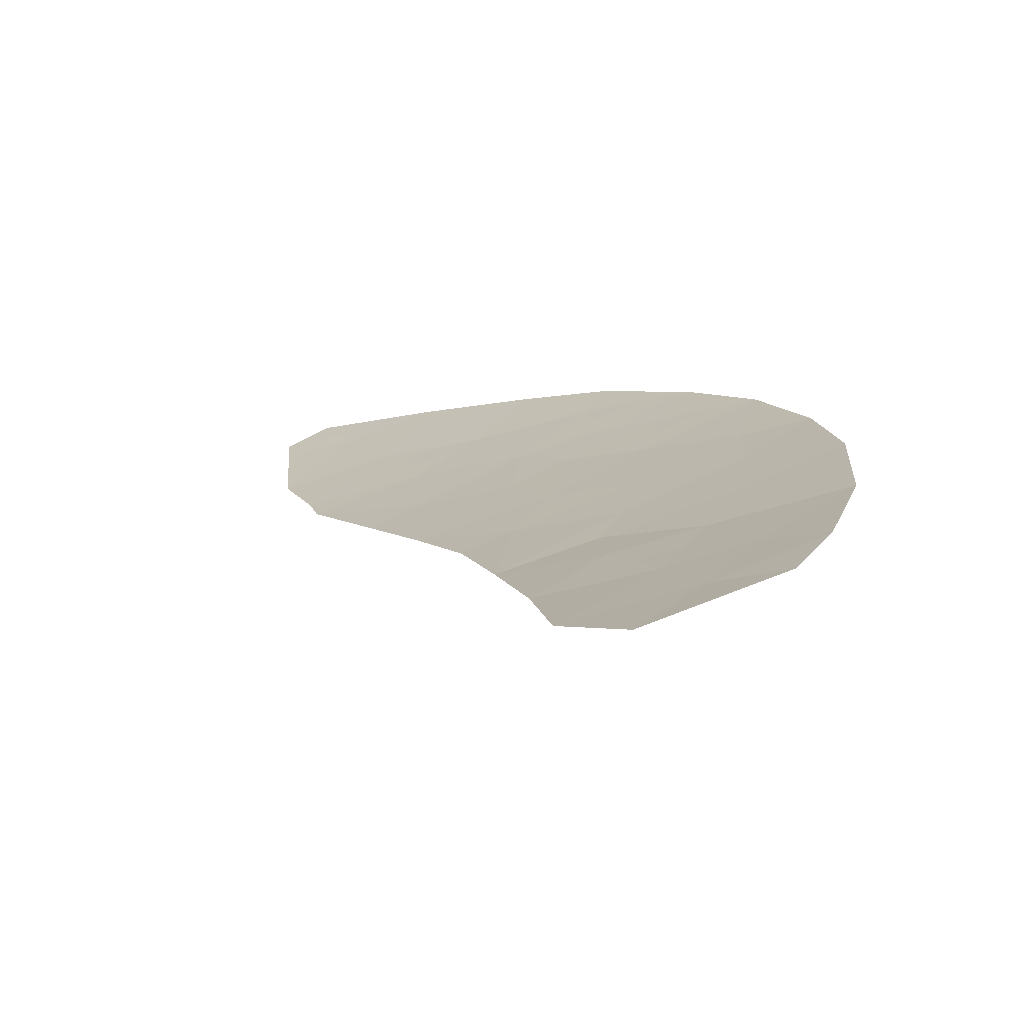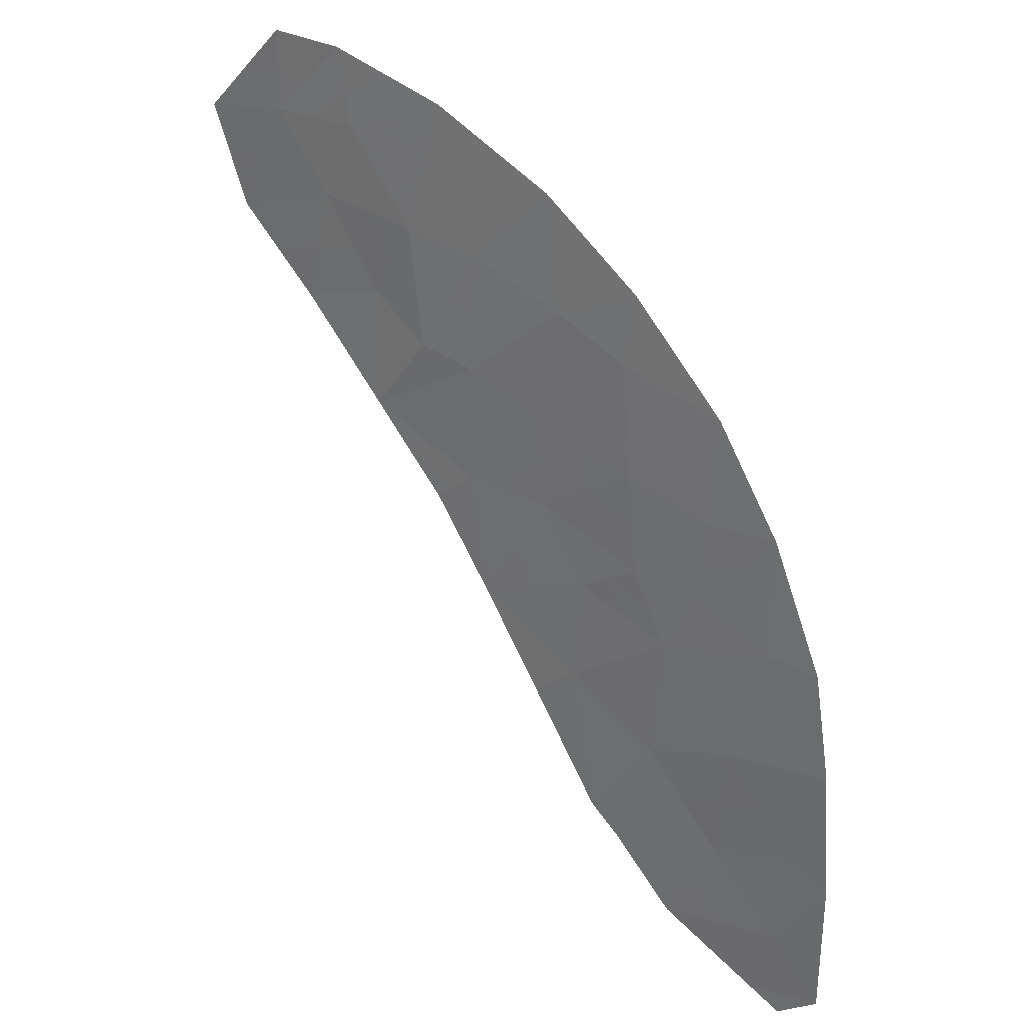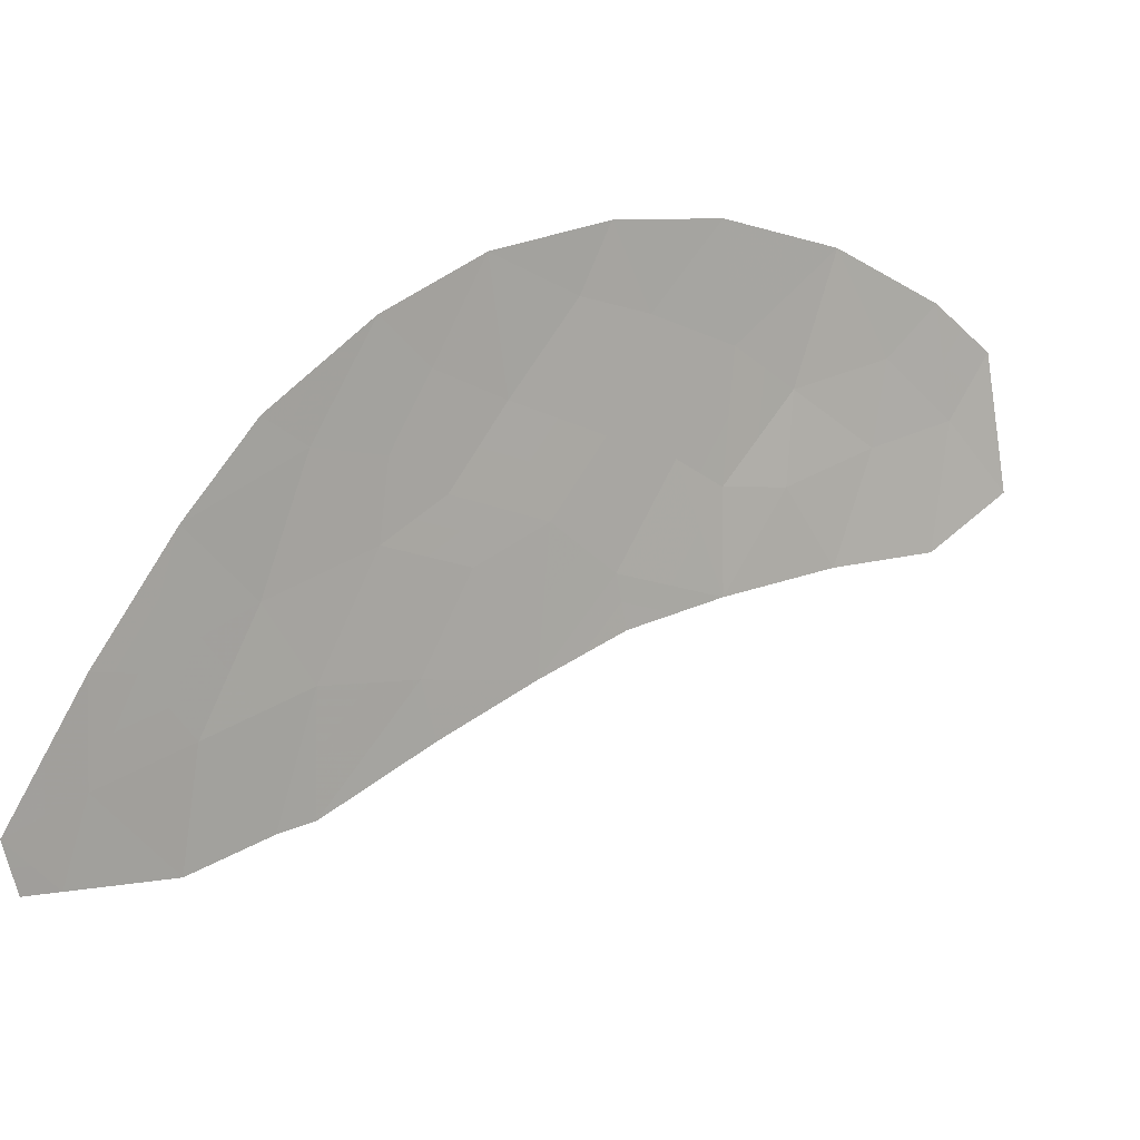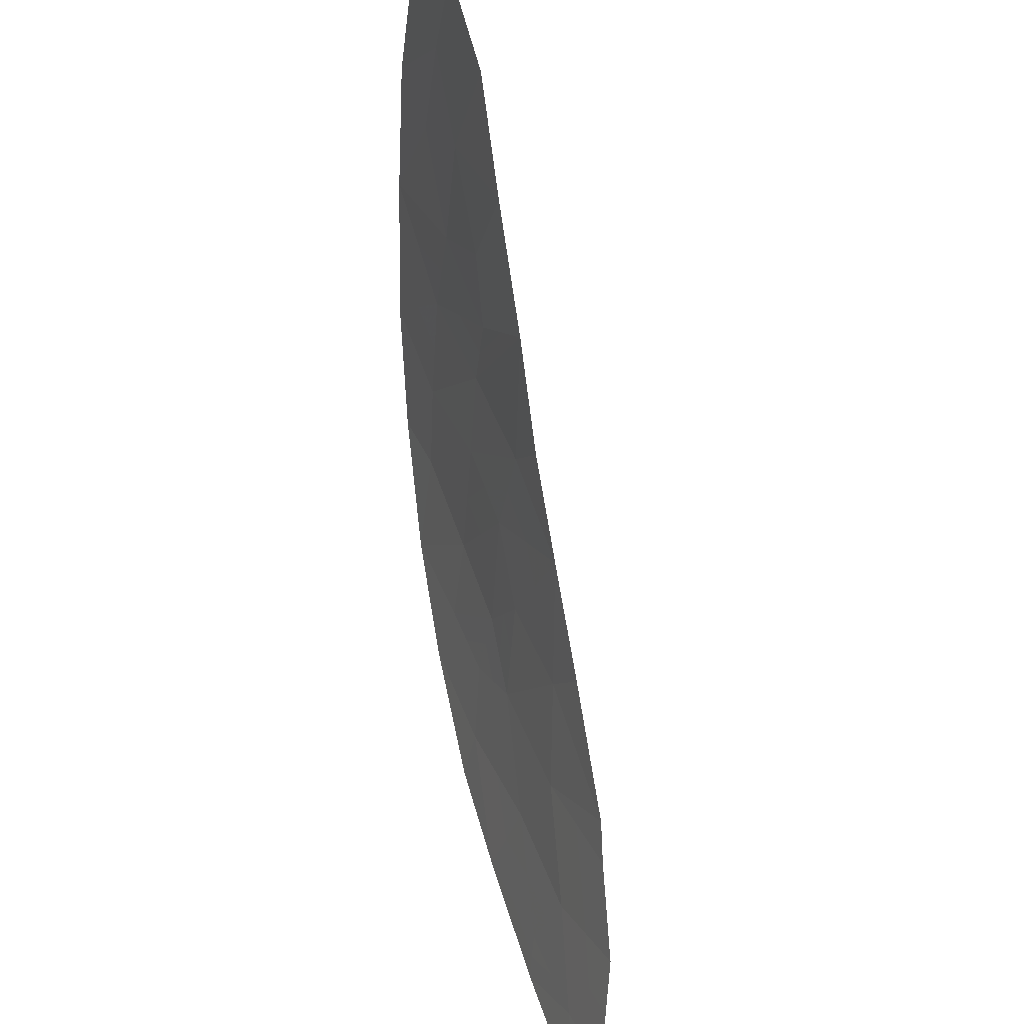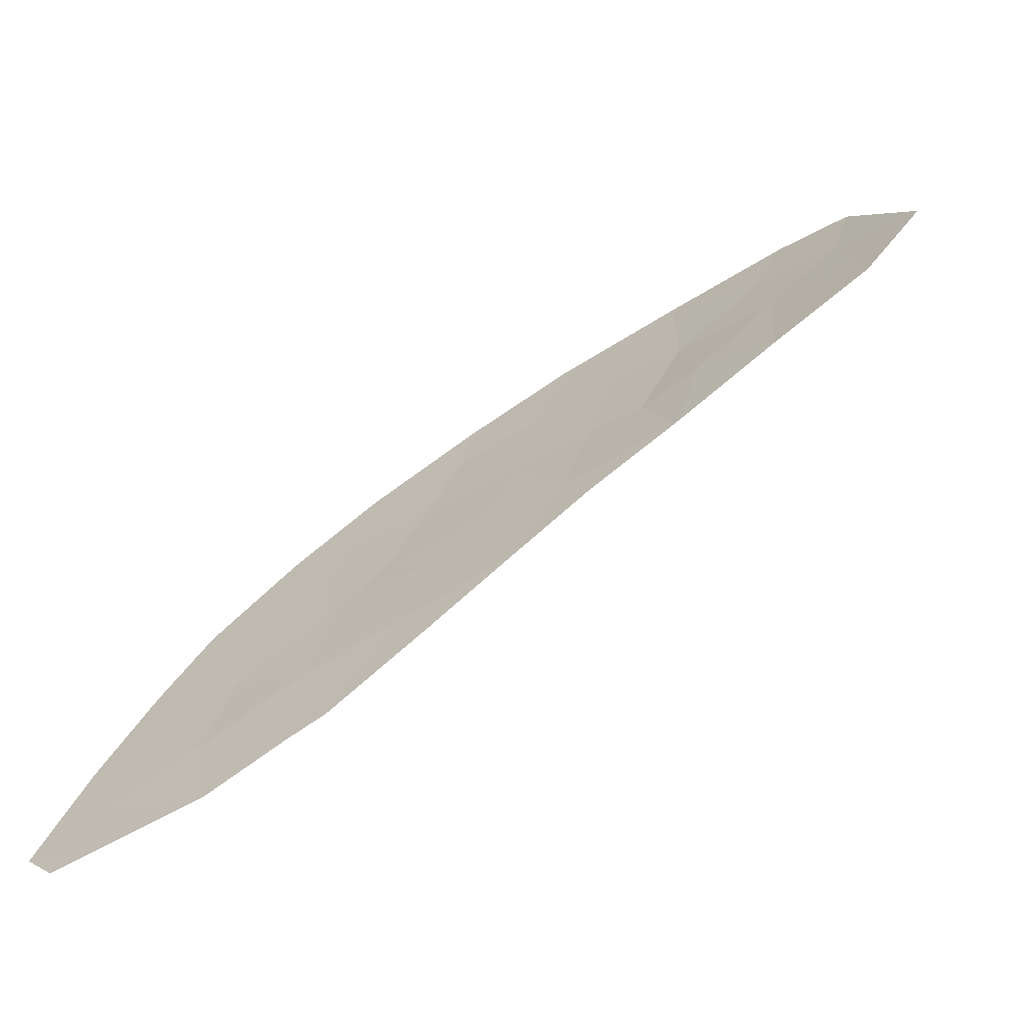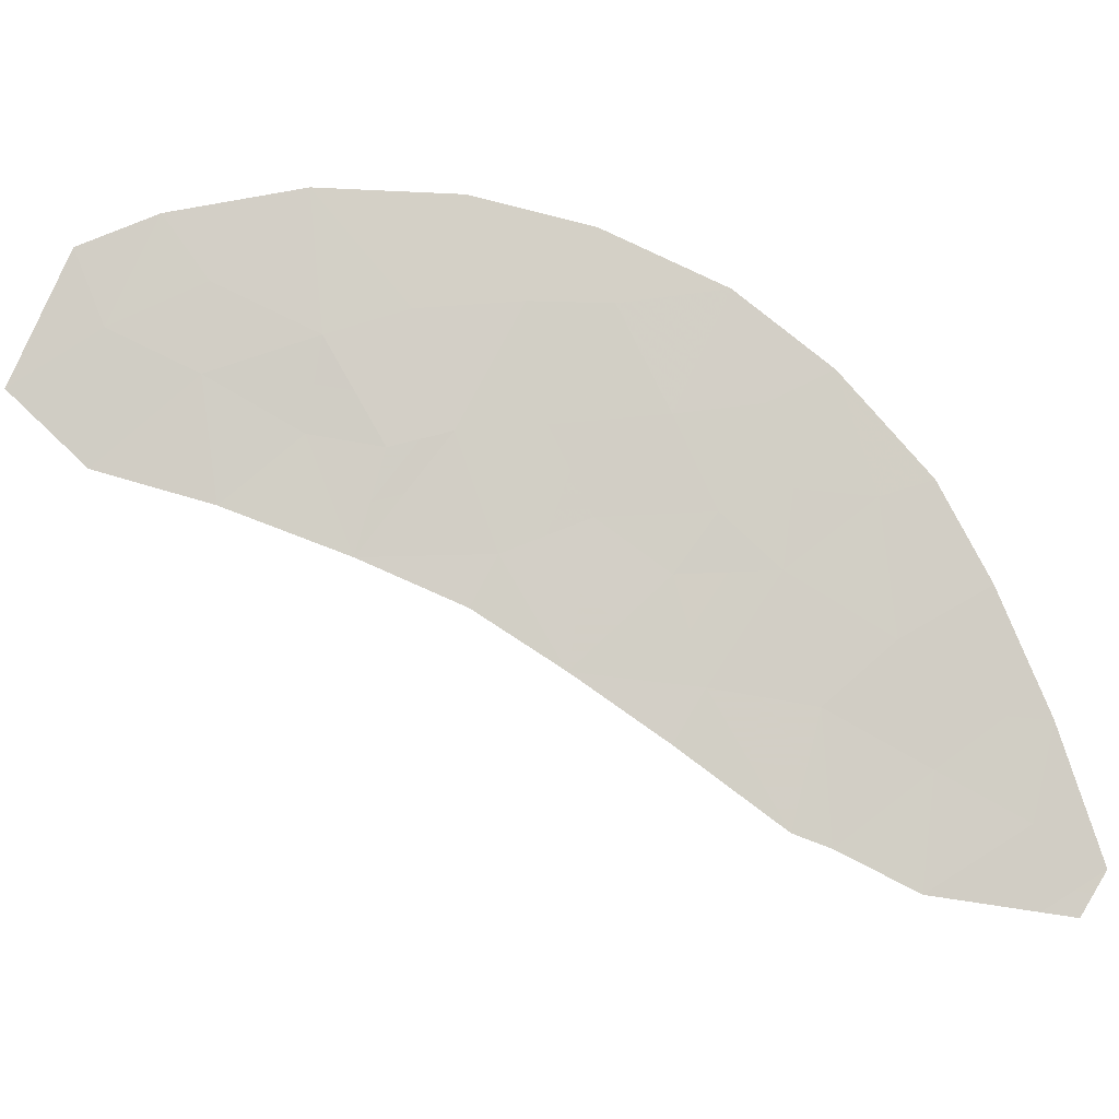
<metadata>
{"format":"obj","ext":"obj","renderer":"f3d","projection":"perspective","resolution":1024,"background":"white","views":[{"elev":46.8,"azim":-82.1,"up":"+Y"},{"elev":58.0,"azim":14.9,"up":"+Z"},{"elev":-15.4,"azim":111.8,"up":"+Z"},{"elev":-61.9,"azim":-121.0,"up":"+Z"},{"elev":1.8,"azim":-170.4,"up":"+Y"},{"elev":14.6,"azim":-33.7,"up":"+Z"}]}
</metadata>
<code>
v -40.08 108.7 -45.95
v -40.04 111.1 -40.52
v -41.42 112.1 -40.1
v -40.15 109.3 -44.63
v -39.73 109.9 -42.75
v -39.47 109.3 -43.91
v -42.18 111.2 -42.89
v -38.9 108.7 -44.62
v -38.55 108.9 -43.67
v -40.06 110.7 -41.42
v -43.57 111.3 -44.35
v -38.7 110.1 -41.28
v -37.58 108.4 -43.8
v -37.77 107.8 -45.48
v -41.56 109.5 -45.71
v -36.86 108.2 -43.63
v -39.52 107.6 -47.66
v -40.61 108.7 -46.59
v -38.83 108 -46.23
v -44.74 113.9 -40.3
v -45.61 113.8 -41.65
v -44.72 113 -42.2
v -37.72 109.2 -42.27
v -38.64 109.4 -42.65
v -42.47 110.4 -44.95
v -36.46 107.5 -44.9
v -36.11 106.6 -46.54
v -46.1 113.4 -43.31
v -43.11 113.1 -40
v -42.96 111.5 -43.07
v -45.75 114.4 -40.71
v -38.18 106.7 -48.45
v -36.83 106 -48.76
v -46.78 114.3 -42.37
v -39.09 107.4 -47.86
v -36.37 105.8 -48.86
v -35.89 105.8 -48.32
v -44.86 112.4 -43.74
v -43.77 112.1 -42.91
v -41.05 111.3 -41.38
v -36.67 106.9 -46.46
v -37.69 107.1 -47.03
v -42.01 110.4 -44.34
v -36.66 106.4 -47.73
v -44.41 113.3 -41.11
v -40.87 110 -43.94
v -42.31 111.9 -41.45
v -41.14 110.6 -42.84
v -43.35 112.4 -41.75
v -40.73 111.6 -40.31
v -41.24 111.7 -40.74
v -40.55 111.2 -40.95
v -40.05 110.9 -40.97
v -40.56 111 -41.4
v -42.79 110.9 -44.34
v -42.09 110.8 -43.62
v -42.87 111.2 -43.62
v -42.26 112.6 -40.05
v -42.71 112.5 -40.73
v -41.87 112 -40.78
v -39.37 110.6 -40.9
v -39.38 110.4 -41.35
v -38.73 108.8 -44.14
v -39.01 109.1 -43.79
v -39.19 109 -44.26
v -39.81 109.3 -44.27
v -39.52 109 -44.62
v -41.09 109.1 -46.15
v -40.35 108.7 -46.27
v -40.82 109.1 -45.83
v -40.12 109 -45.29
v -40.86 109.4 -45.17
v -40.07 108.1 -47.12
v -39.8 108.2 -46.8
v -42.24 110.4 -44.65
v -43.02 110.8 -44.65
v -39.49 108.7 -45.28
v -45.17 113.4 -41.92
v -44.56 113.2 -41.65
v -45.01 113.6 -41.38
v -39.9 110.3 -42.09
v -39.22 110 -42.01
v -41.79 110 -45.03
v -42.02 110 -45.33
v -36.66 107.8 -44.26
v -37.22 108.3 -43.71
v -37.02 108 -44.35
v -37.67 108.1 -44.64
v -37.11 107.6 -45.19
v -38.24 108.6 -44.21
v -38.07 108.7 -43.74
v -38.33 108.2 -45.05
v -38.18 109.3 -42.46
v -38.59 109.2 -43.16
v -38.14 109.1 -42.97
v -43.92 113.5 -40.15
v -44.57 113.6 -40.71
v -43.76 113.2 -40.56
v -45.18 113.9 -40.98
v -45.24 114.2 -40.51
v -45.68 114.1 -41.18
v -45.86 113.6 -42.48
v -45.41 113.2 -42.75
v -46.26 114.3 -41.54
v -46.2 114.1 -42.01
v -39.46 108.3 -46.09
v -38.87 108.3 -45.43
v -39.19 109.7 -42.7
v -38.67 109.8 -41.97
v -38.3 107.9 -45.86
v -38.21 109.6 -41.78
v -39.6 109.6 -43.33
v -39.06 109.4 -43.28
v -37.22 107.3 -45.97
v -36.57 107.2 -45.68
v -39.31 107.5 -47.76
v -38.96 107.7 -47.05
v -39.18 107.8 -46.94
v -38.39 107.2 -47.45
v -38.26 107.5 -46.63
v -43.67 111.7 -43.63
v -43.26 111.4 -43.71
v -43.36 111.8 -42.99
v -44.79 112.7 -42.97
v -44.31 112.2 -43.32
v -44.24 112.5 -42.56
v -44.04 112.7 -41.97
v -43.56 112.2 -42.33
v -43.16 111.9 -42.41
v -44.21 111.8 -44.04
v -40.3 110 -43.34
v -40.44 110.3 -42.79
v -41.01 110.3 -43.39
v -37.73 107.4 -46.26
v -38.64 107 -48.16
v -37.94 106.9 -47.74
v -46.44 113.8 -42.84
v -40.17 109.6 -43.92
v -43.23 112.7 -40.87
v -42.83 112.1 -41.6
v -45.48 112.9 -43.52
v -37.42 106.5 -48.09
v -37.5 106.3 -48.6
v -36.75 106.2 -48.24
v -40.51 109.7 -44.28
v -41.22 109.8 -44.83
v -41.44 110.2 -44.14
v -36.39 106.8 -46.5
v -36.28 107.1 -45.72
v -37.18 107 -46.74
v -36.28 106.1 -48.03
v -36.36 105.9 -48.54
v -36.13 105.8 -48.59
v -36.6 105.9 -48.81
v -41.1 110.9 -42.11
v -40.6 110.7 -42.13
v -41.62 111.2 -42.14
v -41.66 110.9 -42.87
v -41.58 110.5 -43.59
v -37.18 106.7 -47.38
v -37.29 108.7 -42.95
v -37.65 108.8 -43.04
v -43.88 112.8 -41.43
v -36 106.2 -47.43
v -36.39 106.5 -47.14
v -36.67 106.6 -47.09
v -41.68 111.6 -41.42
v -42.57 111.3 -42.98
v -42.25 111.5 -42.17
v -42.64 111.7 -42.26
f 2 50 52
f 50 3 51
f 50 51 52
f 52 51 40
f 10 53 54
f 53 2 52
f 53 52 54
f 54 52 40
f 11 55 57
f 55 43 56
f 55 56 57
f 57 56 7
f 3 58 60
f 58 29 59
f 58 59 60
f 60 59 47
f 12 61 62
f 61 2 53
f 61 53 62
f 62 53 10
f 8 63 65
f 63 9 64
f 63 64 65
f 65 64 6
f 6 66 65
f 66 4 67
f 66 67 65
f 65 67 8
f 15 68 70
f 68 18 69
f 68 69 70
f 70 69 1
f 1 71 70
f 71 4 72
f 71 72 70
f 70 72 15
f 1 69 74
f 69 18 73
f 69 73 74
f 74 73 17
f 25 75 76
f 75 43 55
f 75 55 76
f 76 55 11
f 8 67 77
f 67 4 71
f 67 71 77
f 77 71 1
f 21 78 80
f 78 22 79
f 78 79 80
f 80 79 45
f 10 81 62
f 81 5 82
f 81 82 62
f 62 82 12
f 15 83 84
f 83 43 75
f 83 75 84
f 84 75 25
f 26 85 87
f 85 16 86
f 85 86 87
f 87 86 13
f 13 88 87
f 88 14 89
f 88 89 87
f 87 89 26
f 9 63 91
f 63 8 90
f 63 90 91
f 91 90 13
f 8 92 90
f 92 14 88
f 92 88 90
f 90 88 13
f 23 93 95
f 93 24 94
f 93 94 95
f 95 94 9
f 29 96 98
f 96 20 97
f 96 97 98
f 98 97 45
f 21 99 101
f 99 20 100
f 99 100 101
f 101 100 31
f 22 78 103
f 78 21 102
f 78 102 103
f 103 102 28
f 21 101 105
f 101 31 104
f 101 104 105
f 105 104 34
f 8 77 107
f 77 1 106
f 77 106 107
f 107 106 19
f 12 82 109
f 82 5 108
f 82 108 109
f 109 108 24
f 8 107 92
f 107 19 110
f 107 110 92
f 92 110 14
f 23 111 93
f 111 12 109
f 111 109 93
f 93 109 24
f 24 108 113
f 108 5 112
f 108 112 113
f 113 112 6
f 6 64 113
f 64 9 94
f 64 94 113
f 113 94 24
f 14 114 89
f 114 41 115
f 114 115 89
f 89 115 26
f 17 116 118
f 116 35 117
f 116 117 118
f 118 117 19
f 35 119 117
f 119 42 120
f 119 120 117
f 117 120 19
f 39 121 123
f 121 11 122
f 121 122 123
f 123 122 30
f 22 124 126
f 124 38 125
f 124 125 126
f 126 125 39
f 49 127 128
f 127 22 126
f 127 126 128
f 128 126 39
f 39 123 128
f 123 30 129
f 123 129 128
f 128 129 49
f 38 130 125
f 130 11 121
f 130 121 125
f 125 121 39
f 46 131 133
f 131 5 132
f 131 132 133
f 133 132 48
f 19 120 110
f 120 42 134
f 120 134 110
f 110 134 14
f 35 135 119
f 135 32 136
f 135 136 119
f 119 136 42
f 21 105 102
f 105 34 137
f 105 137 102
f 102 137 28
f 5 131 112
f 131 46 138
f 131 138 112
f 112 138 6
f 29 139 59
f 139 49 140
f 139 140 59
f 59 140 47
f 22 103 124
f 103 28 141
f 103 141 124
f 124 141 38
f 44 142 144
f 142 32 143
f 142 143 144
f 144 143 33
f 46 145 138
f 145 4 66
f 145 66 138
f 138 66 6
f 43 83 147
f 83 15 146
f 83 146 147
f 147 146 46
f 26 115 149
f 115 41 148
f 115 148 149
f 149 148 27
f 41 114 150
f 114 14 134
f 114 134 150
f 150 134 42
f 37 151 152
f 151 44 144
f 151 144 152
f 152 144 33
f 36 153 154
f 153 37 152
f 153 152 154
f 154 152 33
f 10 54 156
f 54 40 155
f 54 155 156
f 156 155 48
f 40 157 155
f 157 7 158
f 157 158 155
f 155 158 48
f 5 81 132
f 81 10 156
f 81 156 132
f 132 156 48
f 43 159 56
f 159 48 158
f 159 158 56
f 56 158 7
f 32 142 136
f 142 44 160
f 142 160 136
f 136 160 42
f 13 86 162
f 86 16 161
f 86 161 162
f 162 161 23
f 13 162 91
f 162 23 95
f 162 95 91
f 91 95 9
f 21 80 99
f 80 45 97
f 80 97 99
f 99 97 20
f 29 98 139
f 98 45 163
f 98 163 139
f 139 163 49
f 49 163 127
f 163 45 79
f 163 79 127
f 127 79 22
f 46 146 145
f 146 15 72
f 146 72 145
f 145 72 4
f 37 164 151
f 164 27 165
f 164 165 151
f 151 165 44
f 42 160 150
f 160 44 166
f 160 166 150
f 150 166 41
f 3 60 51
f 60 47 167
f 60 167 51
f 51 167 40
f 30 122 168
f 122 11 57
f 122 57 168
f 168 57 7
f 1 74 106
f 74 17 118
f 74 118 106
f 106 118 19
f 40 167 157
f 167 47 169
f 167 169 157
f 157 169 7
f 46 133 147
f 133 48 159
f 133 159 147
f 147 159 43
f 7 169 168
f 169 47 170
f 169 170 168
f 168 170 30
f 49 129 140
f 129 30 170
f 129 170 140
f 140 170 47
f 27 148 165
f 148 41 166
f 148 166 165
f 165 166 44

</code>
